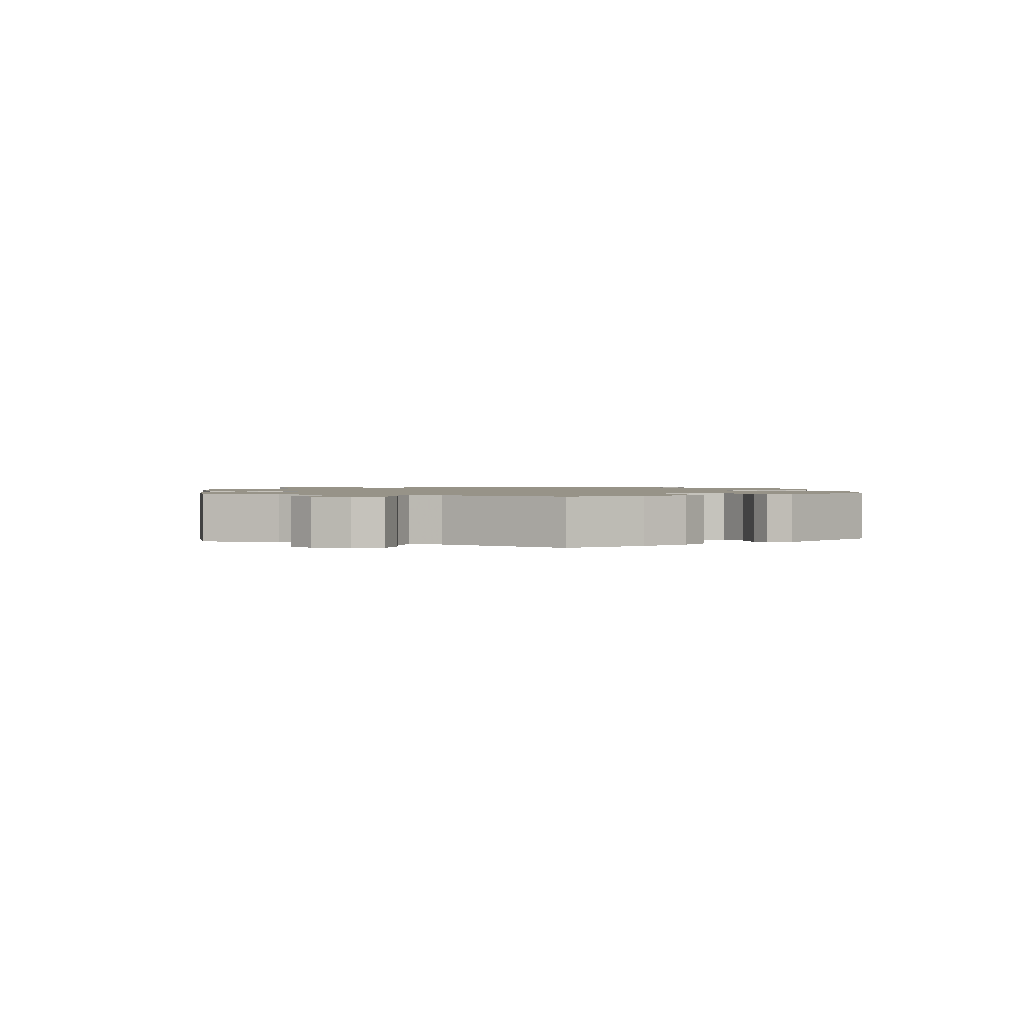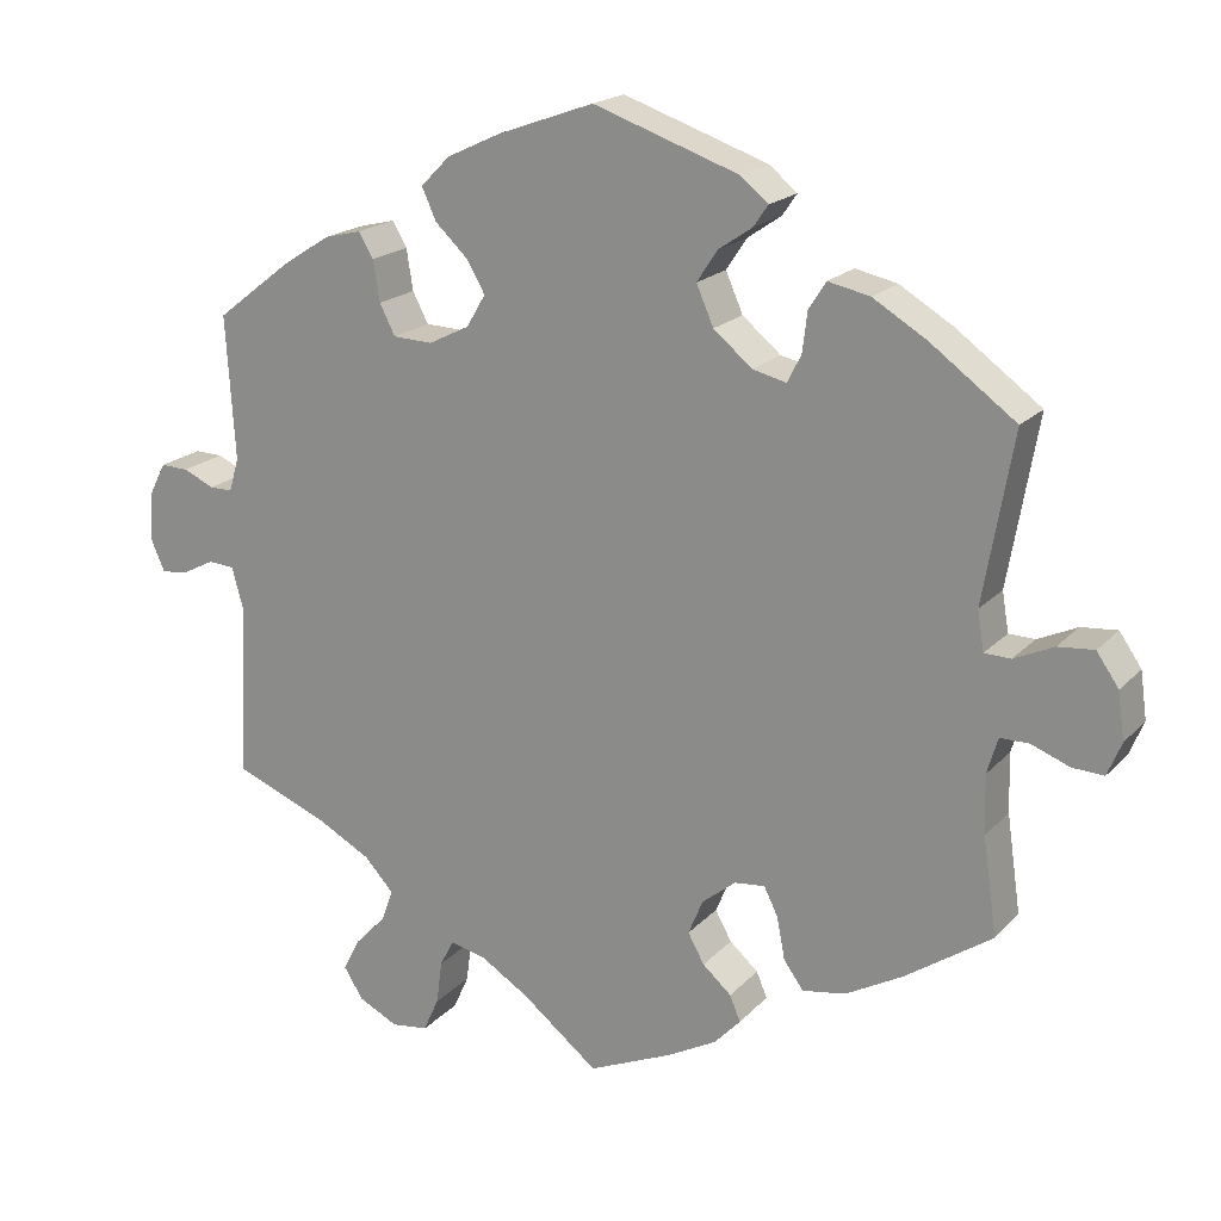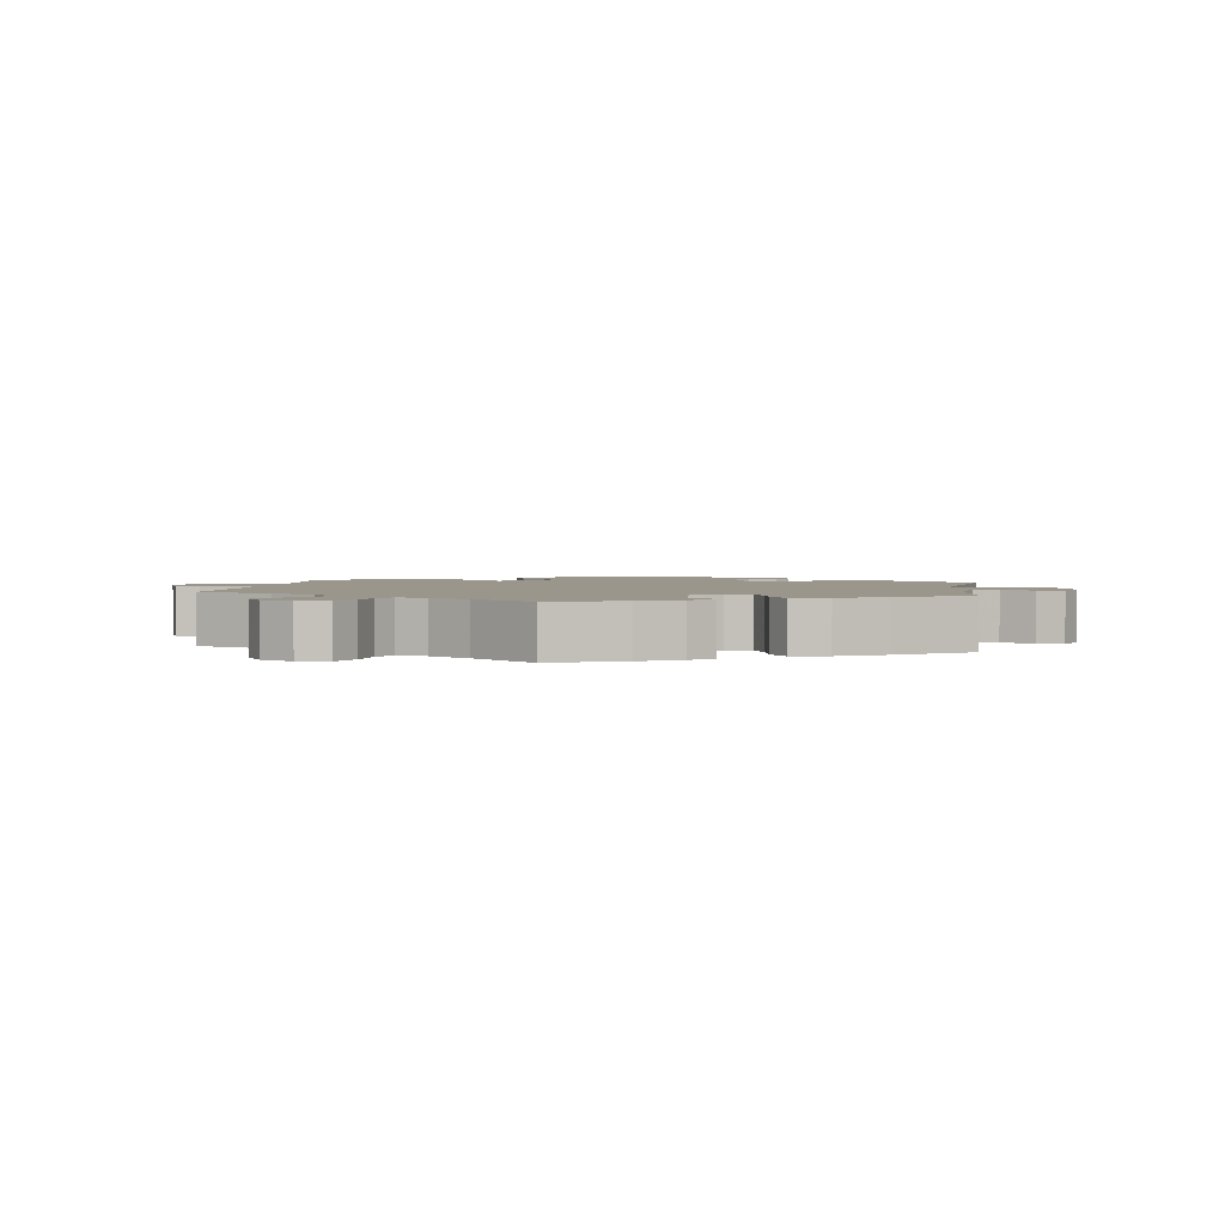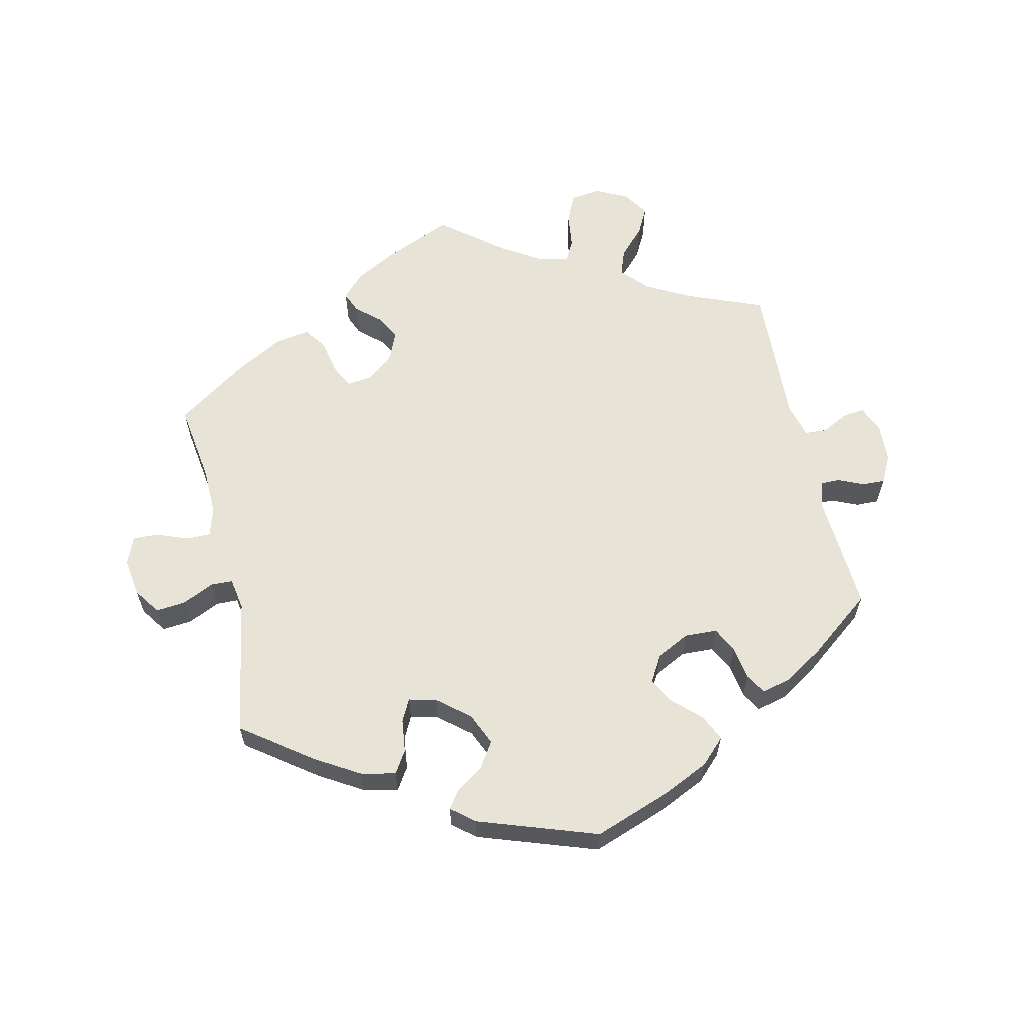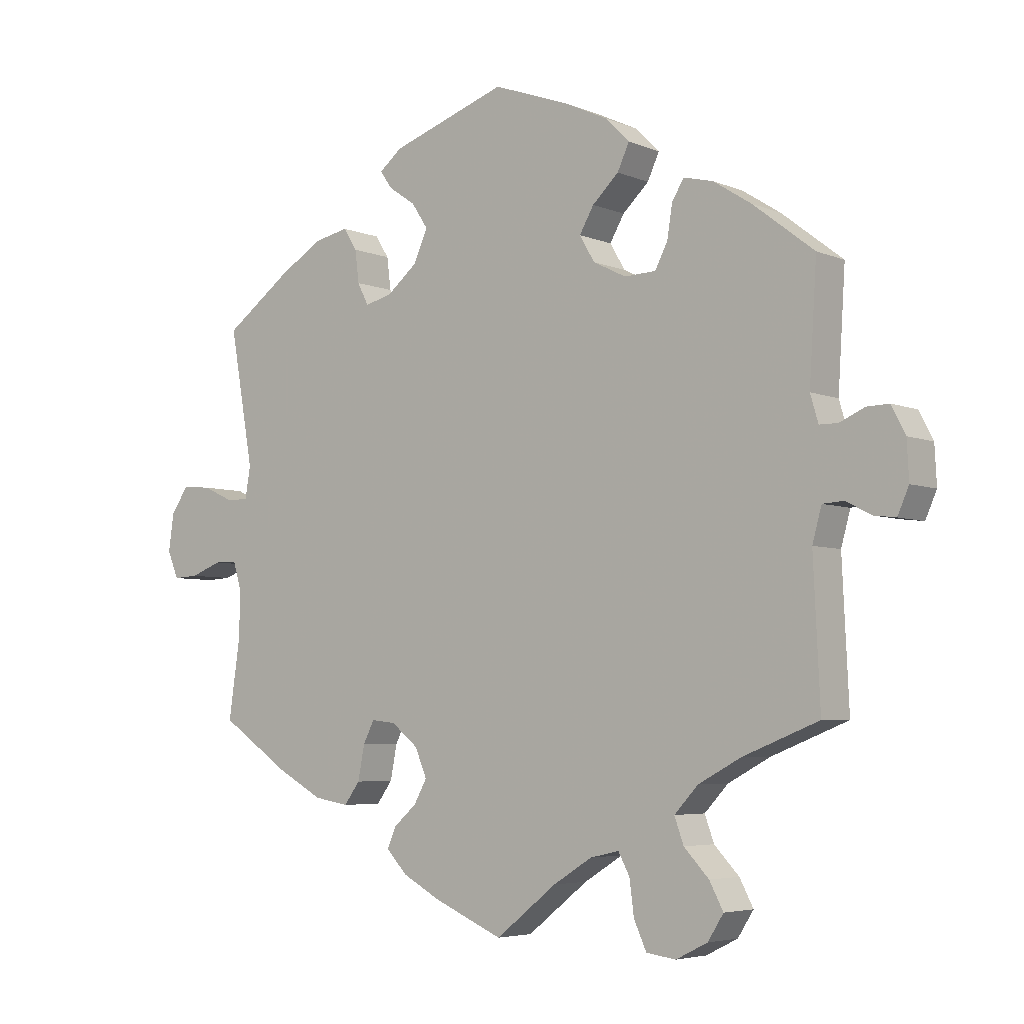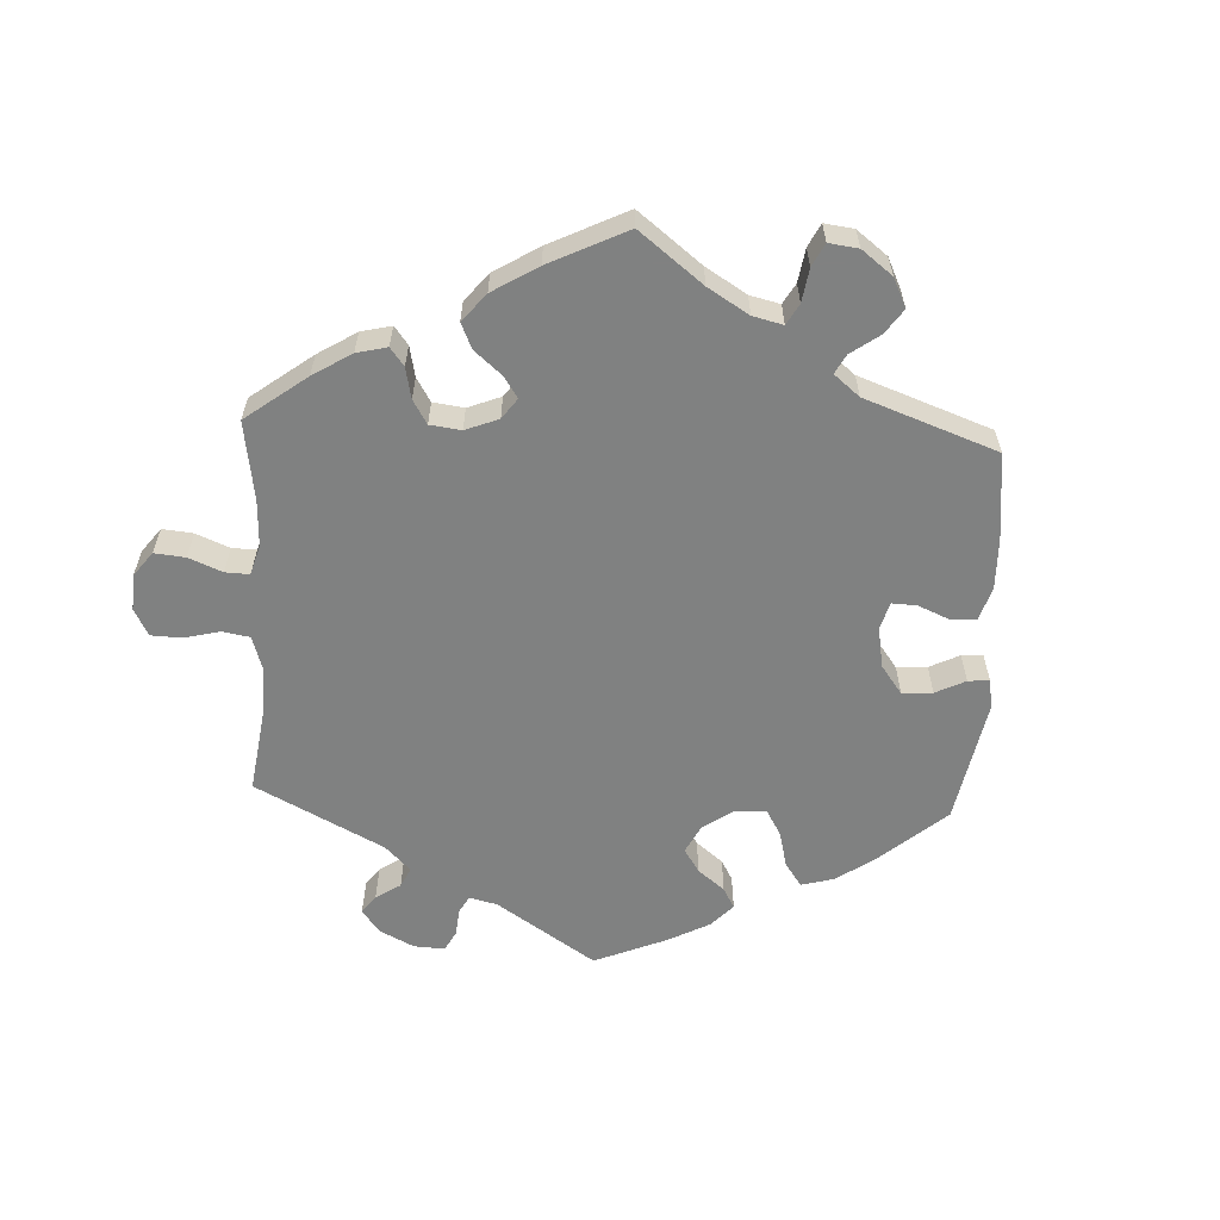
<metadata>
{"format":"obj","ext":"obj","renderer":"f3d","projection":"perspective","resolution":1024,"background":"white","views":[{"elev":1.4,"azim":-66.7,"up":"+Y"},{"elev":19.1,"azim":-151.0,"up":"+Z"},{"elev":2.3,"azim":-171.8,"up":"+Y"},{"elev":61.5,"azim":-12.8,"up":"+Y"},{"elev":-4.9,"azim":37.8,"up":"+Z"},{"elev":-60.3,"azim":-122.8,"up":"+Y"}]}
</metadata>
<code>
v -0.103 0.07 -0.533
v -0.162 0.07 -0.501
v -0.194 0.07 -0.467
v -0.181 0.07 -0.436
v -0.146 0.07 -0.405
v -0.126 0.07 -0.369
v -0.144 0.07 -0.326
v -0.185 0.07 -0.293
v -0.222 0.07 -0.289
v -0.239 0.07 -0.323
v -0.249 0.07 -0.375
v -0.273 0.07 -0.408
v -0.326 0.07 -0.399
v -0.395 0.07 -0.361
v -0.501 0.07 -0.289
v -0.484 0.07 -0.171
v -0.482 0.07 -0.1
v -0.495 0.07 -0.056
v -0.53 0.07 -0.056
v -0.577 0.07 -0.074
v -0.615 0.07 -0.076
v -0.632 0.07 -0.035
v -0.624 0.07 0.022
v -0.597 0.07 0.061
v -0.553 0.07 0.057
v -0.505 0.07 0.035
v -0.473 0.07 0.036
v -0.465 0.07 0.084
v -0.501 0.07 0.289
v -0.397 0.07 0.365
v -0.332 0.07 0.404
v -0.281 0.07 0.415
v -0.26 0.07 0.382
v -0.254 0.07 0.333
v -0.237 0.07 0.3
v -0.196 0.07 0.31
v -0.149 0.07 0.349
v -0.128 0.07 0.397
v -0.153 0.07 0.435
v -0.194 0.07 0.463
v -0.212 0.07 0.489
v -0.178 0.07 0.517
v -0.001 0.07 0.578
v 0.116 0.07 0.536
v 0.182 0.07 0.505
v 0.218 0.07 0.469
v 0.2 0.07 0.43
v 0.16 0.07 0.392
v 0.138 0.07 0.354
v 0.161 0.07 0.315
v 0.211 0.07 0.29
v 0.259 0.07 0.292
v 0.278 0.07 0.329
v 0.286 0.07 0.379
v 0.304 0.07 0.409
v 0.349 0.07 0.398
v 0.407 0.07 0.361
v 0.5 0.07 0.289
v 0.489 0.07 0.114
v 0.501 0.07 0.073
v 0.529 0.07 0.073
v 0.567 0.07 0.09
v 0.601 0.07 0.091
v 0.622 0.07 0.05
v 0.625 0.07 -0.008
v 0.608 0.07 -0.047
v 0.575 0.07 -0.043
v 0.536 0.07 -0.023
v 0.504 0.07 -0.025
v 0.49 0.07 -0.076
v 0.5 0.07 -0.289
v 0.385 0.07 -0.335
v 0.32 0.07 -0.37
v 0.284 0.07 -0.409
v 0.298 0.07 -0.448
v 0.336 0.07 -0.488
v 0.357 0.07 -0.528
v 0.333 0.07 -0.566
v 0.285 0.07 -0.59
v 0.24 0.07 -0.584
v 0.221 0.07 -0.542
v 0.214 0.07 -0.489
v 0.197 0.07 -0.457
v 0.153 0.07 -0.467
v 0.094 0.07 -0.504
v 0.001 0.07 -0.578
v -0.103 0 -0.533
v -0.162 0 -0.501
v -0.194 0 -0.467
v -0.181 0 -0.436
v -0.146 0 -0.405
v -0.126 0 -0.369
v -0.144 0 -0.326
v -0.185 0 -0.293
v -0.222 0 -0.289
v -0.239 0 -0.323
v -0.249 0 -0.375
v -0.273 0 -0.408
v -0.326 0 -0.399
v -0.395 0 -0.361
v -0.501 0 -0.289
v -0.484 0 -0.171
v -0.482 0 -0.1
v -0.495 0 -0.056
v -0.53 0 -0.056
v -0.577 0 -0.074
v -0.615 0 -0.076
v -0.632 0 -0.035
v -0.624 0 0.022
v -0.597 0 0.061
v -0.553 0 0.057
v -0.505 0 0.035
v -0.473 0 0.036
v -0.465 0 0.084
v -0.501 0 0.289
v -0.397 0 0.365
v -0.332 0 0.404
v -0.281 0 0.415
v -0.26 0 0.382
v -0.254 0 0.333
v -0.237 0 0.3
v -0.196 0 0.31
v -0.149 0 0.349
v -0.128 0 0.397
v -0.153 0 0.435
v -0.194 0 0.463
v -0.212 0 0.489
v -0.178 0 0.517
v -0.001 0 0.578
v 0.116 0 0.536
v 0.182 0 0.505
v 0.218 0 0.469
v 0.2 0 0.43
v 0.16 0 0.392
v 0.138 0 0.354
v 0.161 0 0.315
v 0.211 0 0.29
v 0.259 0 0.292
v 0.278 0 0.329
v 0.286 0 0.379
v 0.304 0 0.409
v 0.349 0 0.398
v 0.407 0 0.361
v 0.5 0 0.289
v 0.489 0 0.114
v 0.501 0 0.073
v 0.529 0 0.073
v 0.567 0 0.09
v 0.601 0 0.091
v 0.622 0 0.05
v 0.625 0 -0.008
v 0.608 0 -0.047
v 0.575 0 -0.043
v 0.536 0 -0.023
v 0.504 0 -0.025
v 0.49 0 -0.076
v 0.5 0 -0.289
v 0.385 0 -0.335
v 0.32 0 -0.37
v 0.284 0 -0.409
v 0.298 0 -0.448
v 0.336 0 -0.488
v 0.357 0 -0.528
v 0.333 0 -0.566
v 0.285 0 -0.59
v 0.24 0 -0.584
v 0.221 0 -0.542
v 0.214 0 -0.489
v 0.197 0 -0.457
v 0.153 0 -0.467
v 0.094 0 -0.504
v 0.001 0 -0.578
f 85 86 1 2
f 84 85 2 3
f 83 84 3 4
f 79 80 81 82
f 79 82 83
f 78 79 83
f 75 76 77 78
f 74 75 78 83
f 73 74 83 4
f 70 71 72
f 69 70 72 73
f 65 66 67 68
f 65 68 69
f 64 65 69
f 61 62 63 64
f 60 61 64 69
f 59 60 69 73
f 53 54 55 56
f 52 53 56 57
f 45 46 47 48
f 45 48 49
f 44 45 49
f 43 44 49
f 42 43 49 50
f 39 40 41 42
f 38 39 42 50
f 31 32 33 34
f 31 34 35
f 28 29 30 31
f 27 28 31 35
f 23 24 25 26
f 23 26 27
f 22 23 27
f 19 20 21 22
f 18 19 22 27
f 17 18 27 35
f 13 14 15 16
f 10 11 12 13
f 9 10 13 16
f 8 9 16 17
f 59 73 4 5
f 52 57 58 59
f 51 52 59
f 37 38 50 51
f 36 37 51 59
f 8 17 35 36
f 7 8 36 59
f 6 7 59
f 5 6 59
f 88 87 172 171
f 89 88 171 170
f 90 89 170 169
f 168 167 166 165
f 169 168 165
f 169 165 164
f 164 163 162 161
f 169 164 161 160
f 90 169 160 159
f 158 157 156
f 159 158 156 155
f 154 153 152 151
f 155 154 151
f 155 151 150
f 150 149 148 147
f 155 150 147 146
f 159 155 146 145
f 142 141 140 139
f 143 142 139 138
f 134 133 132 131
f 135 134 131
f 135 131 130
f 135 130 129
f 136 135 129 128
f 128 127 126 125
f 136 128 125 124
f 120 119 118 117
f 121 120 117
f 117 116 115 114
f 121 117 114 113
f 112 111 110 109
f 113 112 109
f 113 109 108
f 108 107 106 105
f 113 108 105 104
f 121 113 104 103
f 102 101 100 99
f 99 98 97 96
f 102 99 96 95
f 103 102 95 94
f 91 90 159 145
f 145 144 143 138
f 145 138 137
f 137 136 124 123
f 145 137 123 122
f 122 121 103 94
f 145 122 94 93
f 145 93 92
f 145 92 91
f 1 87 88 2
f 2 88 89 3
f 3 89 90 4
f 4 90 91 5
f 5 91 92 6
f 6 92 93 7
f 7 93 94 8
f 8 94 95 9
f 9 95 96 10
f 10 96 97 11
f 11 97 98 12
f 12 98 99 13
f 13 99 100 14
f 14 100 101 15
f 15 101 102 16
f 16 102 103 17
f 17 103 104 18
f 18 104 105 19
f 19 105 106 20
f 20 106 107 21
f 21 107 108 22
f 22 108 109 23
f 23 109 110 24
f 24 110 111 25
f 25 111 112 26
f 26 112 113 27
f 27 113 114 28
f 28 114 115 29
f 29 115 116 30
f 30 116 117 31
f 31 117 118 32
f 32 118 119 33
f 33 119 120 34
f 34 120 121 35
f 35 121 122 36
f 36 122 123 37
f 37 123 124 38
f 38 124 125 39
f 39 125 126 40
f 40 126 127 41
f 41 127 128 42
f 42 128 129 43
f 43 129 130 44
f 44 130 131 45
f 45 131 132 46
f 46 132 133 47
f 47 133 134 48
f 48 134 135 49
f 49 135 136 50
f 50 136 137 51
f 51 137 138 52
f 52 138 139 53
f 53 139 140 54
f 54 140 141 55
f 55 141 142 56
f 56 142 143 57
f 57 143 144 58
f 58 144 145 59
f 59 145 146 60
f 60 146 147 61
f 61 147 148 62
f 62 148 149 63
f 63 149 150 64
f 64 150 151 65
f 65 151 152 66
f 66 152 153 67
f 67 153 154 68
f 68 154 155 69
f 69 155 156 70
f 70 156 157 71
f 71 157 158 72
f 72 158 159 73
f 73 159 160 74
f 74 160 161 75
f 75 161 162 76
f 76 162 163 77
f 77 163 164 78
f 78 164 165 79
f 79 165 166 80
f 80 166 167 81
f 81 167 168 82
f 82 168 169 83
f 83 169 170 84
f 84 170 171 85
f 85 171 172 86
f 86 172 87 1

</code>
